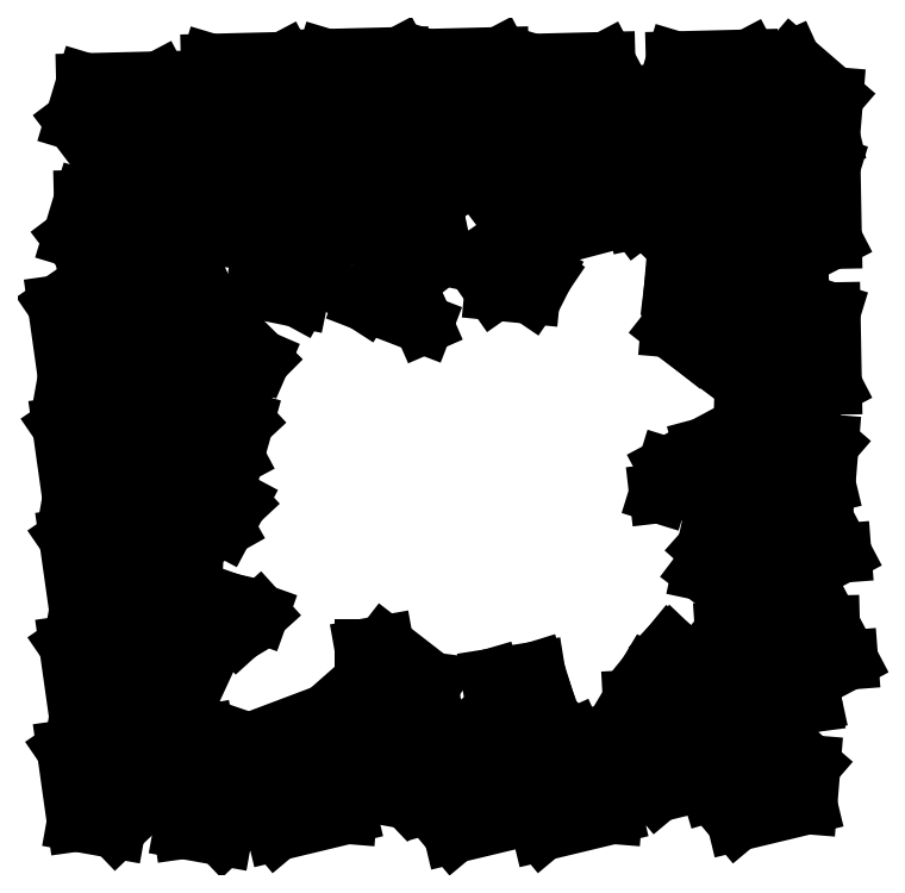
<metadata>
{"format":"dxf","ext":"dxf","renderer":"ezdxf+matplotlib","layout":"modelspace","background":"white","min_lineweight":24,"dpi":150}
</metadata>
<code>
0
SECTION
2
ENTITIES
0
LINE
8
0
10
-3.054
20
-4.594
30
0
11
-1.881
21
-4.151
31
0
0
LINE
8
0
10
-1.881
20
-4.151
30
0
11
-1.303
21
-3.642
31
0
0
LINE
8
0
10
-1.303
20
-3.642
30
0
11
-1.303
21
-3.159
31
0
0
LINE
8
0
10
-1.303
20
-3.159
30
0
11
-1.003
21
-3.106
31
0
0
LINE
8
0
10
-1.003
20
-3.106
30
0
11
-0.2772
21
-3.669
31
0
0
LINE
8
0
10
-0.2772
20
-3.669
30
0
11
-0.3272
21
-4.044
31
0
0
LINE
8
0
10
-0.3272
20
-4.044
30
0
11
-0.07677
21
-4.393
31
0
0
LINE
8
0
10
-0.07677
20
-4.393
30
0
11
0.3235
21
-4.393
31
0
0
LINE
8
0
10
0.3235
20
-4.393
30
0
11
0.7491
21
-4.044
31
0
0
LINE
8
0
10
0.7491
20
-4.044
30
0
11
0.6239
21
-3.615
31
0
0
LINE
8
0
10
0.6239
20
-3.615
30
0
11
1.299
21
-3.508
31
0
0
LINE
8
0
10
1.299
20
-3.508
30
0
11
1.425
21
-3.91
31
0
0
LINE
8
0
10
1.425
20
-3.91
30
0
11
0.899
21
-4.098
31
0
0
LINE
8
0
10
0.899
20
-4.098
30
0
11
0.9742
21
-4.313
31
0
0
LINE
8
0
10
0.9742
20
-4.313
30
0
11
1.725
21
-4.58
31
0
0
LINE
8
0
10
1.725
20
-4.58
30
0
11
2.801
21
-4.393
31
0
0
LINE
8
0
10
2.801
20
-4.393
30
0
11
2.776
21
-3.937
31
0
0
LINE
8
0
10
2.776
20
-3.937
30
0
11
3.001
21
-3.562
31
0
0
LINE
8
0
10
3.001
20
-3.562
30
0
11
3.351
21
-3.132
31
0
0
LINE
8
0
10
3.351
20
-3.132
30
0
11
3.576
21
-3.347
31
0
0
LINE
8
0
10
3.576
20
-3.347
30
0
11
3.727
21
-3.91
31
0
0
LINE
8
0
10
3.727
20
-3.91
30
0
11
4.052
21
-3.508
31
0
0
LINE
8
0
10
4.052
20
-3.508
30
0
11
4.227
21
-3.508
31
0
0
LINE
8
0
10
4.227
20
-3.508
30
0
11
4.202
21
-3.266
31
0
0
LINE
8
0
10
4.202
20
-3.266
30
0
11
4.177
21
-2.891
31
0
0
LINE
8
0
10
4.177
20
-2.891
30
0
11
4.502
21
-2.489
31
0
0
LINE
8
0
10
4.502
20
-2.489
30
0
11
3.827
21
-1.98
31
0
0
LINE
8
0
10
3.827
20
-1.98
30
0
11
3.902
21
-1.631
31
0
0
LINE
8
0
10
3.902
20
-1.631
30
0
11
4.402
21
-1.068
31
0
0
LINE
8
0
10
4.402
20
-1.068
30
0
11
3.877
21
-0.7195
31
0
0
LINE
8
0
10
3.877
20
-0.7195
30
0
11
3.176
21
-0.8001
31
0
0
LINE
8
0
10
3.176
20
-0.8001
30
0
11
3.301
21
-0.3977
31
0
0
LINE
8
0
10
3.301
20
-0.3977
30
0
11
3.852
21
-0.1029
31
0
0
LINE
8
0
10
3.852
20
-0.1029
30
0
11
3.902
21
-0.2906
31
0
0
LINE
8
0
10
3.902
20
-0.2906
30
0
11
4.052
21
-0.2371
31
0
0
LINE
8
0
10
4.052
20
-0.2371
30
0
11
4.452
21
0.03123
31
0
0
LINE
8
0
10
4.452
20
0.03123
30
0
11
4.478
21
0.8626
31
0
0
LINE
8
0
10
4.478
20
0.8626
30
0
11
3.727
21
1.426
31
0
0
LINE
8
0
10
3.727
20
1.426
30
0
11
3.351
21
1.72
31
0
0
LINE
8
0
10
3.351
20
1.72
30
0
11
3.401
21
2.31
31
0
0
LINE
8
0
10
3.401
20
2.31
30
0
11
3.477
21
2.927
31
0
0
LINE
8
0
10
3.477
20
2.927
30
0
11
3.026
21
3.356
31
0
0
LINE
8
0
10
3.026
20
3.356
30
0
11
2.475
21
3.356
31
0
0
LINE
8
0
10
2.475
20
3.356
30
0
11
1.149
21
3.007
31
0
0
LINE
8
0
10
1.149
20
3.007
30
0
11
0.9989
21
2.739
31
0
0
LINE
8
0
10
0.9989
20
2.739
30
0
11
1.425
21
2.525
31
0
0
LINE
8
0
10
1.425
20
2.525
30
0
11
1.225
21
2.23
31
0
0
LINE
8
0
10
1.225
20
2.23
30
0
11
0.6739
21
2.283
31
0
0
LINE
8
0
10
0.6739
20
2.283
30
0
11
0.3735
21
2.712
31
0
0
LINE
8
0
10
0.3735
20
2.712
30
0
11
-0.1267
21
2.819
31
0
0
LINE
8
0
10
-0.1267
20
2.819
30
0
11
-0.6775
21
2.39
31
0
0
LINE
8
0
10
-0.6775
20
2.39
30
0
11
-0.5776
21
2.176
31
0
0
LINE
8
0
10
-0.5776
20
2.176
30
0
11
-0.4024
21
1.774
31
0
0
LINE
8
0
10
-0.4024
20
1.774
30
0
11
-1.303
21
2.122
31
0
0
LINE
8
0
10
-1.303
20
2.122
30
0
11
-0.8527
21
2.819
31
0
0
LINE
8
0
10
-0.8527
20
2.819
30
0
11
-1.278
21
3.141
31
0
0
LINE
8
0
10
-1.278
20
3.141
30
0
11
-2.129
21
3.088
31
0
0
LINE
8
0
10
-2.129
20
3.088
30
0
11
-2.129
21
2.498
31
0
0
LINE
8
0
10
-2.129
20
2.498
30
0
11
-2.304
21
2.176
31
0
0
LINE
8
0
10
-2.304
20
2.176
30
0
11
-2.955
21
2.31
31
0
0
LINE
8
0
10
-2.955
20
2.31
30
0
11
-2.879
21
2.846
31
0
0
LINE
8
0
10
-2.879
20
2.846
30
0
11
-3.105
21
3.061
31
0
0
LINE
8
0
10
-3.105
20
3.061
30
0
11
-3.83
21
3.141
31
0
0
LINE
8
0
10
-3.83
20
3.141
30
0
11
-3.956
21
2.712
31
0
0
LINE
8
0
10
-3.956
20
2.712
30
0
11
-3.731
21
2.23
31
0
0
LINE
8
0
10
-3.731
20
2.23
30
0
11
-3.455
21
1.908
31
0
0
LINE
8
0
10
-3.455
20
1.908
30
0
11
-3.805
21
1.64
31
0
0
LINE
8
0
10
-3.805
20
1.64
30
0
11
-2.879
21
1.238
31
0
0
LINE
8
0
10
-2.879
20
1.238
30
0
11
-3.28
21
0.8355
31
0
0
LINE
8
0
10
-3.28
20
0.8355
30
0
11
-3.505
21
0.7014
31
0
0
LINE
8
0
10
-3.505
20
0.7014
30
0
11
-3.13
21
0.2995
31
0
0
LINE
8
0
10
-3.13
20
0.2995
30
0
11
-3.28
21
-0.2371
31
0
0
LINE
8
0
10
-3.28
20
-0.2371
30
0
11
-3.68
21
-0.4512
31
0
0
LINE
8
0
10
-3.68
20
-0.4512
30
0
11
-3.23
21
-0.9342
31
0
0
LINE
8
0
10
-3.23
20
-0.9342
30
0
11
-3.43
21
-1.31
31
0
0
LINE
8
0
10
-3.43
20
-1.31
30
0
11
-3.906
21
-1.577
31
0
0
LINE
8
0
10
-3.906
20
-1.577
30
0
11
-3.906
21
-1.899
31
0
0
LINE
8
0
10
-3.906
20
-1.899
30
0
11
-3.93
21
-2.328
31
0
0
LINE
8
0
10
-3.93
20
-2.328
30
0
11
-3.355
21
-2.462
31
0
0
LINE
8
0
10
-3.355
20
-2.462
30
0
11
-2.905
21
-2.623
31
0
0
LINE
8
0
10
-2.905
20
-2.623
30
0
11
-3.23
21
-2.918
31
0
0
LINE
8
0
10
-3.23
20
-2.918
30
0
11
-3.63
21
-3.159
31
0
0
LINE
8
0
10
-3.63
20
-3.159
30
0
11
-4.123
21
-4.225
31
0
0
LINE
8
0
10
-4.123
20
-4.225
30
0
11
-3.054
21
-4.594
31
0
0
INSERT
8
0
2
BRANCHW
10
-5.193
20
5.053
30
0
41
12
42
12
43
12
50
319.7
0
INSERT
8
0
2
BRANCHW
10
1.604
20
5.348
30
0
41
12
42
12
43
12
50
319.7
0
INSERT
8
0
2
BRANCHW
10
3.777
20
5.386
30
0
41
12
42
12
43
12
50
319.7
0
INSERT
8
0
2
BRANCHW
10
4.294
20
2.207
30
0
41
12
42
12
43
12
50
319.7
0
INSERT
8
0
2
BRANCHW
10
4.915
20
-1.6
30
0
41
12
42
12
43
12
50
319.7
0
INSERT
8
0
2
BRANCHW
10
5.018
20
-3.226
30
0
41
12
42
12
43
12
50
319.7
0
INSERT
8
0
2
BRANCHW
10
-5.227
20
3.279
30
0
41
12
42
12
43
12
50
319.7
0
INSERT
8
0
2
BRANCHW
10
-3.295
20
5.348
30
0
41
12
42
12
43
12
50
319.7
0
INSERT
8
0
2
BRANCHW
10
-1.536
20
5.422
30
0
41
12
42
12
43
12
50
319.7
0
INSERT
8
0
2
BRANCHW
10
-0.01788
20
5.422
30
0
41
12
42
12
43
12
50
319.7
0
INSERT
8
0
2
BRANCHW
10
-2.433
20
4.166
30
0
41
12
42
12
43
12
50
319.7
0
INSERT
8
0
2
BRANCHW
10
-0.7075
20
4.092
30
0
41
12
42
12
43
12
50
319.7
0
INSERT
8
0
2
BRANCHW
10
1.017
20
4.092
30
0
41
12
42
12
43
12
50
319.7
0
INSERT
8
0
2
BRANCHW
10
2.845
20
4.24
30
0
41
12
42
12
43
12
50
319.7
0
INSERT
8
0
2
BRANCHW
10
4.156
20
3.611
30
0
41
12
42
12
43
12
50
319.7
0
INSERT
8
0
2
BRANCHW
10
-5.468
20
1.356
30
0
41
12
42
12
43
12
50
56.29
0
INSERT
8
0
2
BRANCHW
10
-5.399
20
-0.4913
30
0
41
12
42
12
43
12
50
56.29
0
INSERT
8
0
2
BRANCHW
10
-5.296
20
-2.192
30
0
41
12
42
12
43
12
50
56.29
0
INSERT
8
0
2
BRANCHW
10
-5.296
20
-3.818
30
0
41
12
42
12
43
12
50
56.29
0
INSERT
8
0
2
BRANCHW
10
-5.33
20
-5.407
30
0
41
12
42
12
43
12
50
56.29
0
INSERT
8
0
2
BRANCHW
10
-4.364
20
0.9135
30
0
41
12
42
12
43
12
50
56.29
0
INSERT
8
0
2
BRANCHW
10
-4.709
20
-0.6762
30
0
41
12
42
12
43
12
50
56.29
0
INSERT
8
0
2
BRANCHW
10
-4.64
20
-3.042
30
0
41
12
42
12
43
12
50
56.29
0
INSERT
8
0
2
BRANCHW
10
-3.709
20
-5.518
30
0
41
12
42
12
43
12
50
56.29
0
INSERT
8
0
2
BRANCHW
10
-0.8801
20
-4.964
30
0
41
12
42
12
43
12
50
56.29
0
INSERT
8
0
2
BRANCHW
10
5.018
20
-5.222
30
0
41
12
42
12
43
12
50
151.8
0
INSERT
8
0
2
BRANCHW
10
3.811
20
-4.779
30
0
41
12
42
12
43
12
50
151.8
0
INSERT
8
0
2
BRANCHW
10
2.052
20
-5.37
30
0
41
12
42
12
43
12
50
151.8
0
INSERT
8
0
2
BRANCHW
10
0.7066
20
-5.407
30
0
41
12
42
12
43
12
50
151.8
0
INSERT
8
0
2
BRANCHW
10
-1.985
20
-5.37
30
0
41
12
42
12
43
12
50
151.8
0
INSERT
8
0
2
BRANCHW
10
5.295
20
-0.3429
30
0
41
12
42
12
43
12
50
151.8
0
INSERT
8
0
2
BRANCHW
10
5.364
20
4.942
30
0
41
12
42
12
43
12
50
151.8
0
INSERT
8
0
2
BRANCHW
10
-3.64
20
3.944
30
0
41
12
42
12
43
12
50
151.8
0
INSERT
8
0
2
BRANCHW
10
5.398
20
3.833
30
0
41
12
42
12
43
12
50
229.3
0
INSERT
8
0
2
BRANCHW
10
5.398
20
1.615
30
0
41
12
42
12
43
12
50
229.3
0
ENDSEC
0
EOF

</code>
